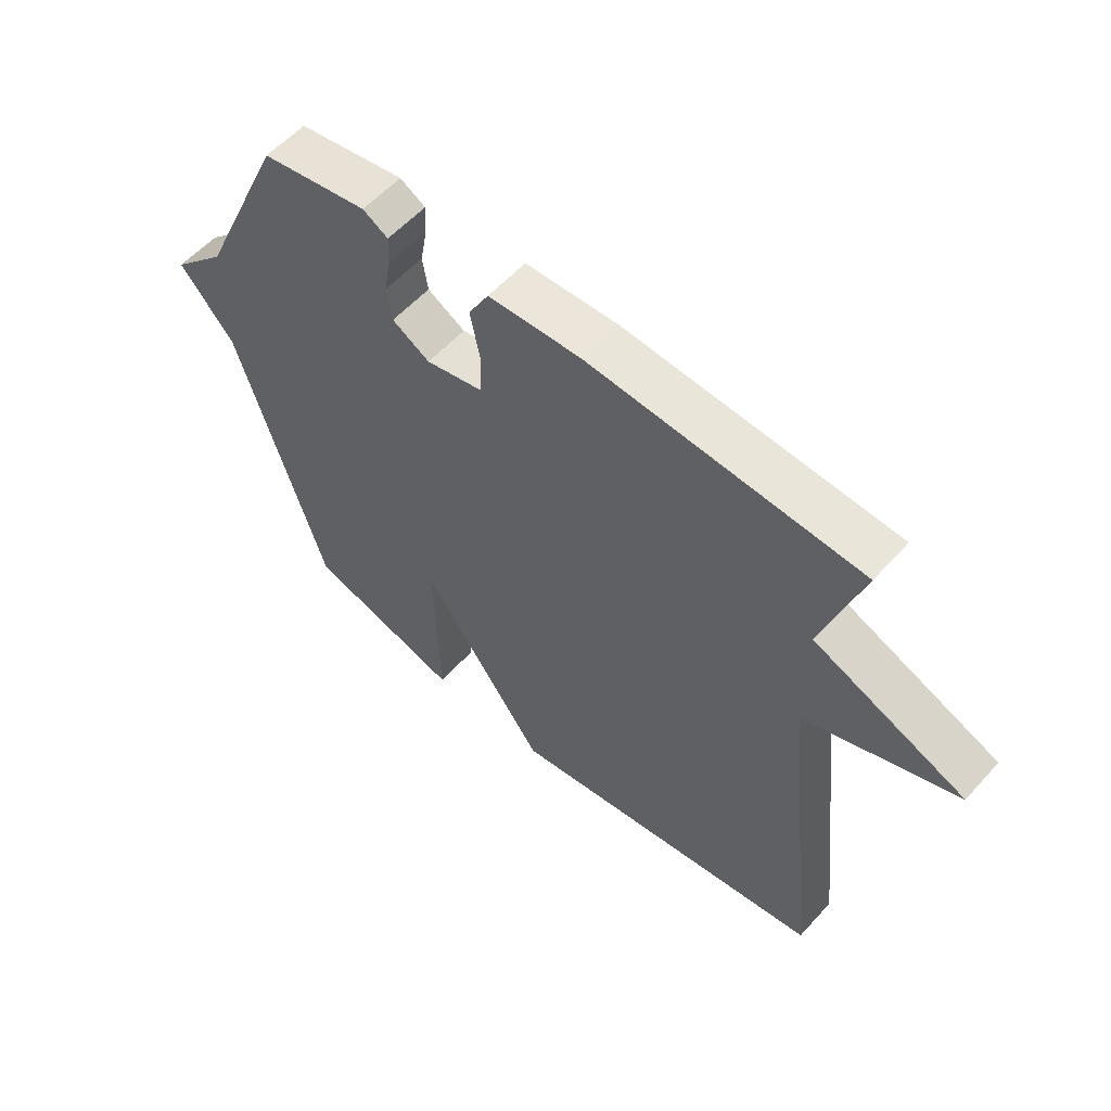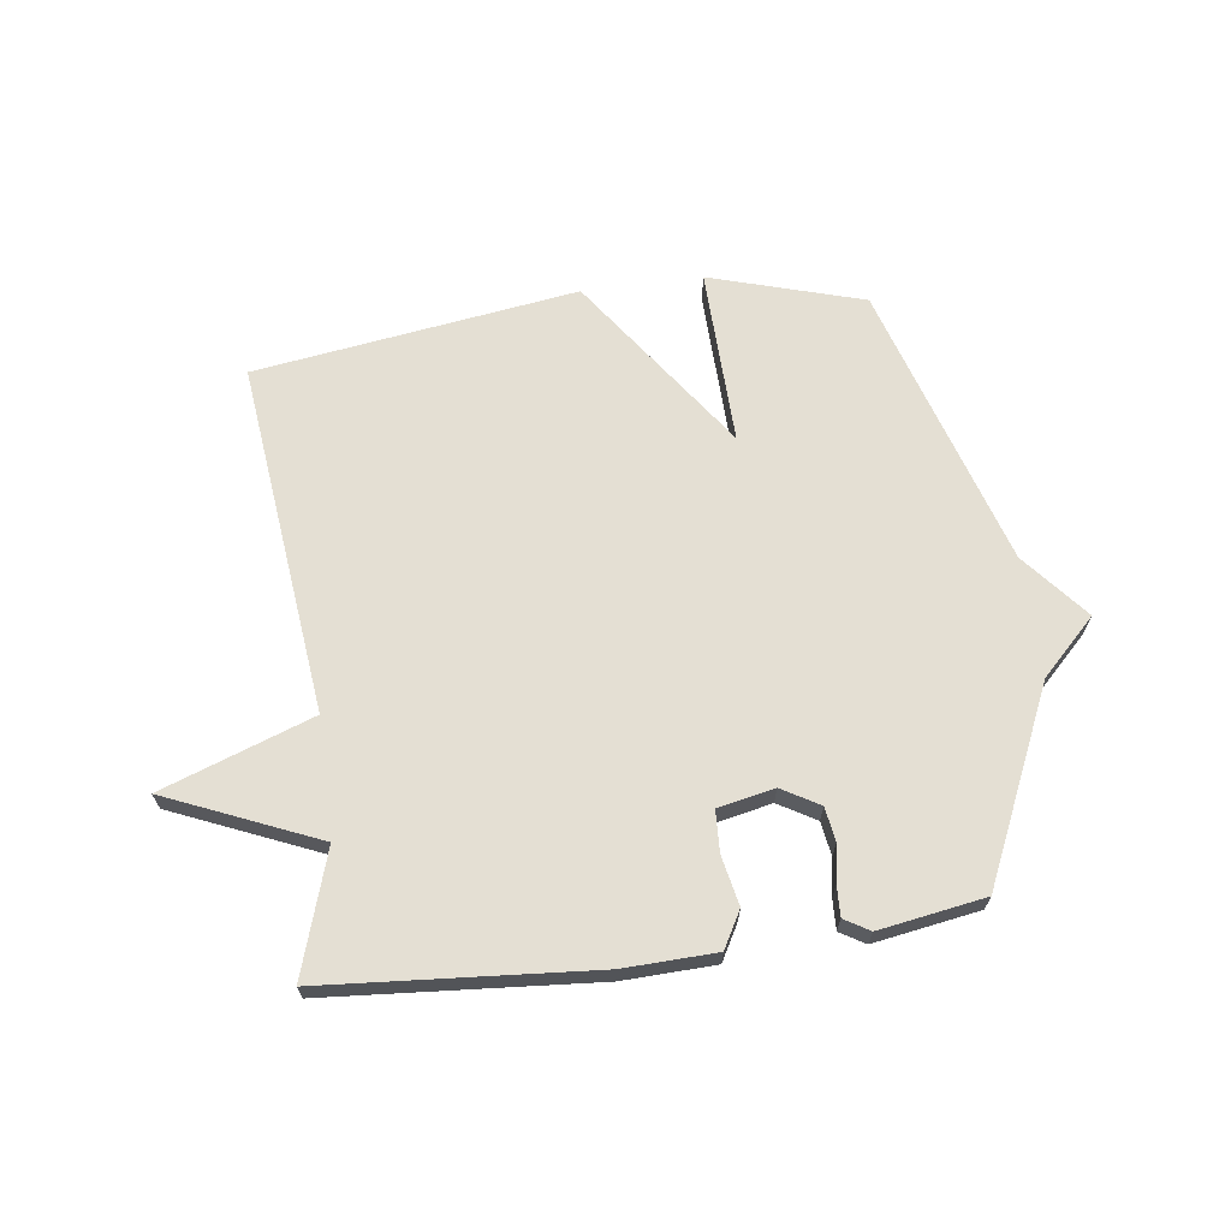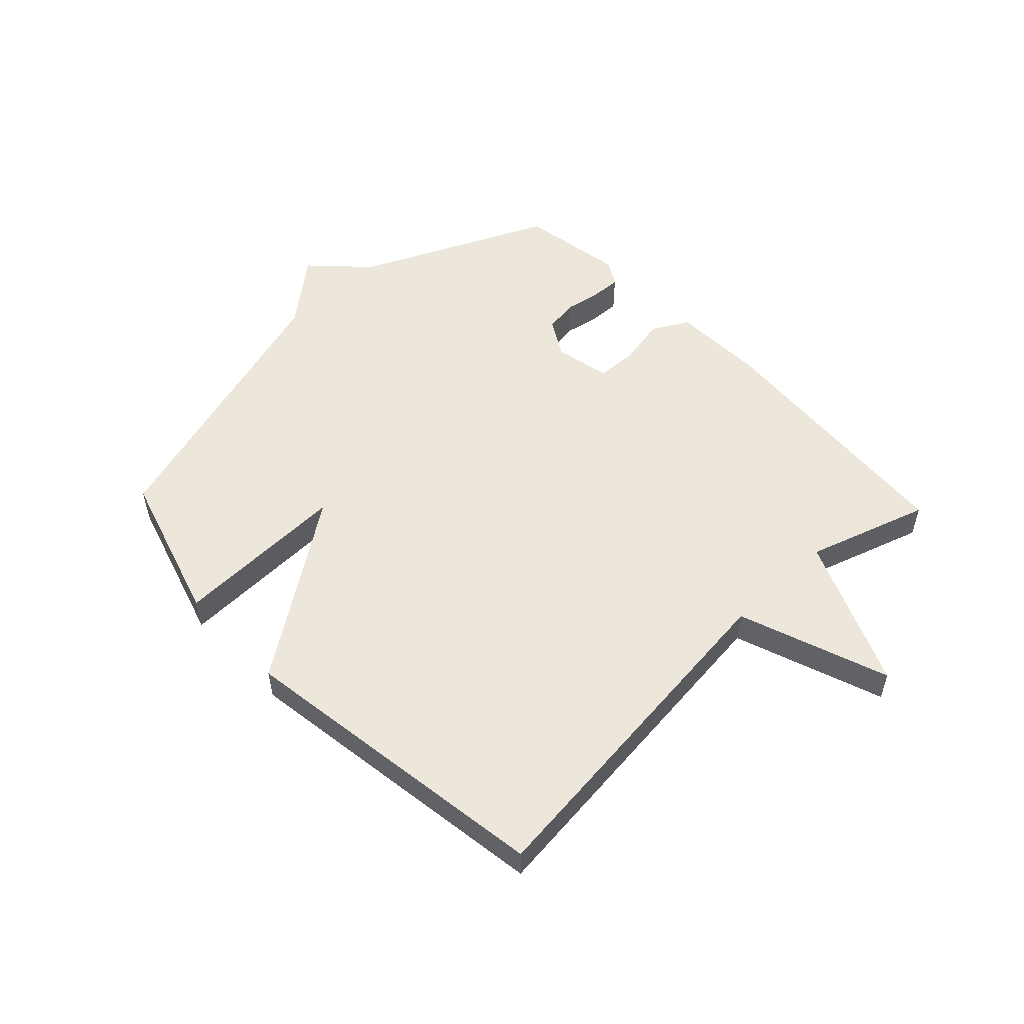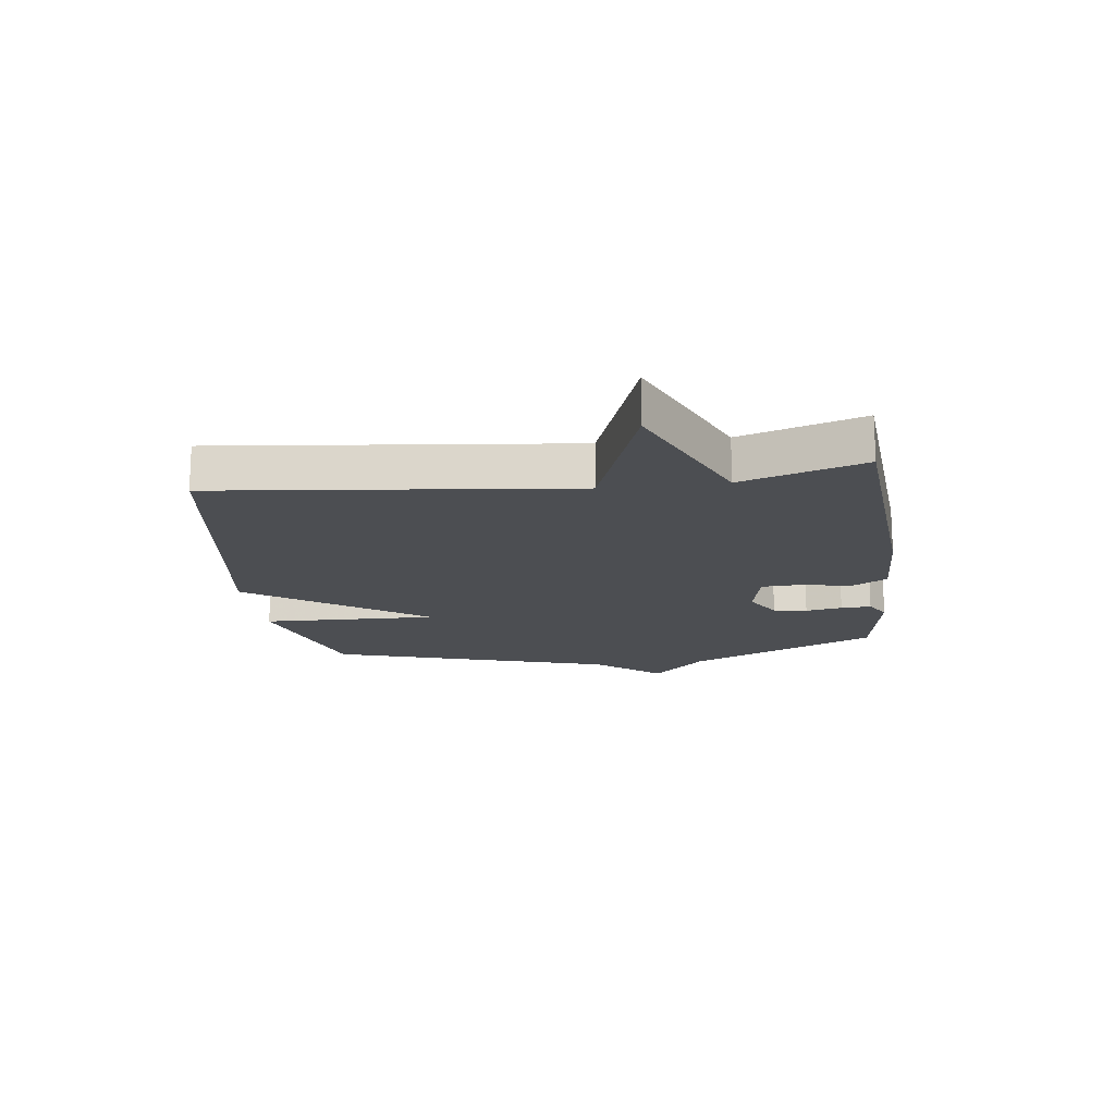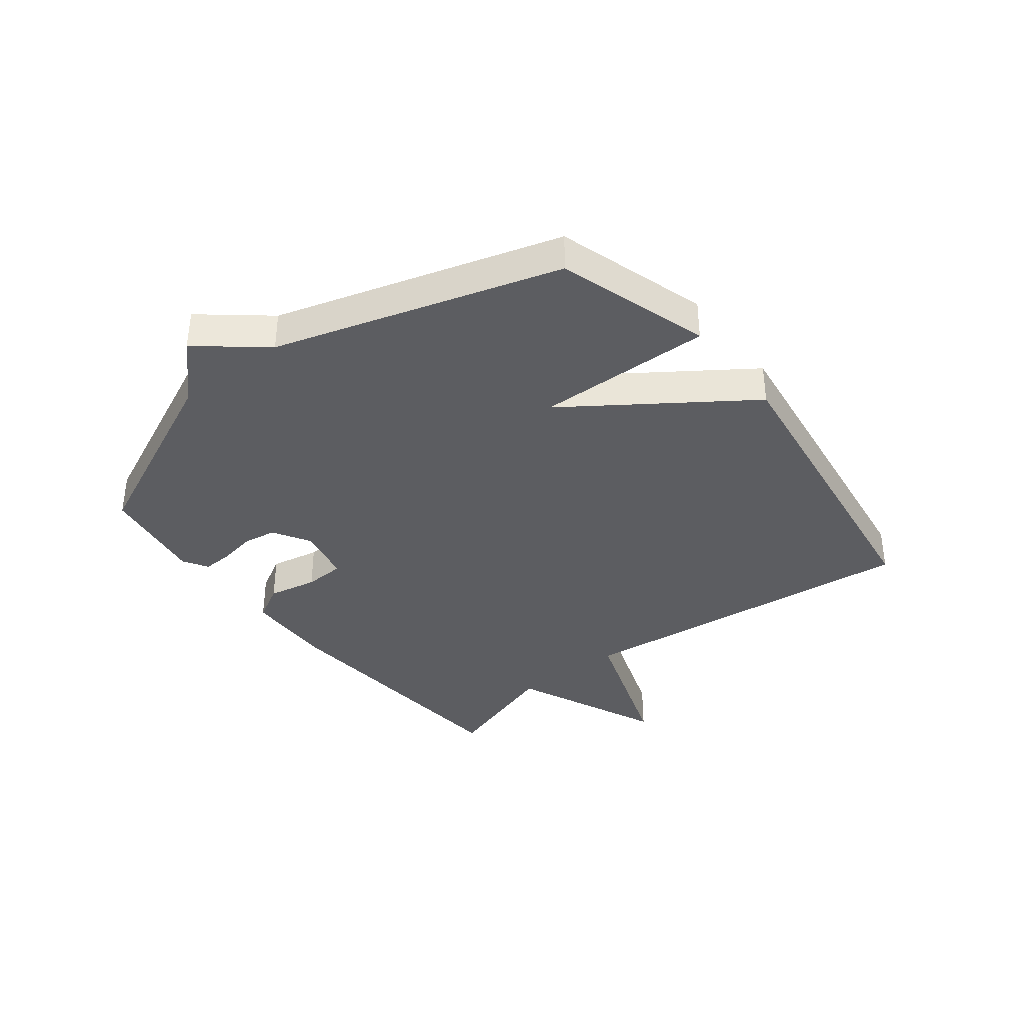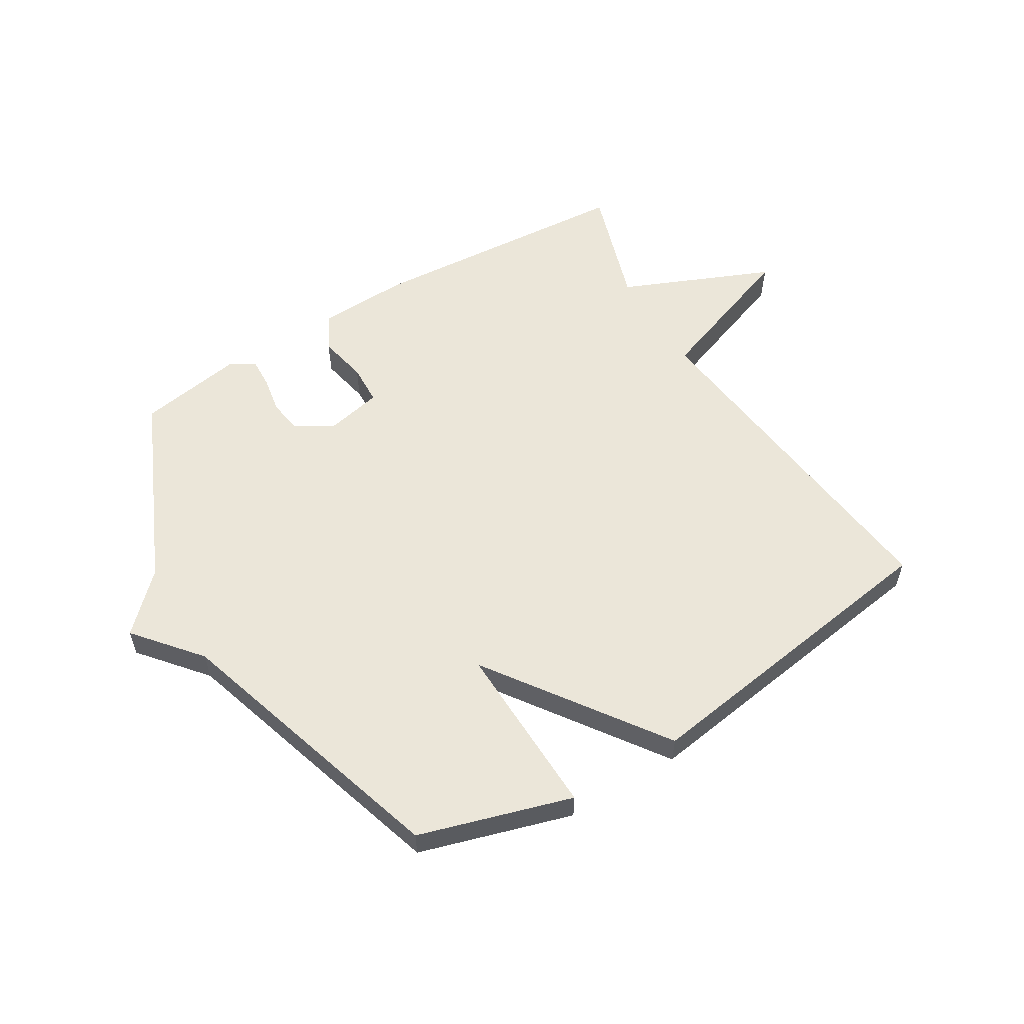
<metadata>
{"format":"obj","ext":"obj","renderer":"f3d","projection":"perspective","resolution":1024,"background":"white","views":[{"elev":57.0,"azim":-138.6,"up":"+Z"},{"elev":66.7,"azim":-7.6,"up":"+Y"},{"elev":53.2,"azim":-133.5,"up":"+Y"},{"elev":-16.7,"azim":-82.6,"up":"+Y"},{"elev":-37.2,"azim":128.2,"up":"+Y"},{"elev":56.6,"azim":148.7,"up":"+Y"}]}
</metadata>
<code>
v 0.5 0.07 -0.5
v 0.242 0.07 -0.578
v 0.25 0.07 -0.281
v 0.042 0.07 -0.578
v -0.5 0.07 -0.5
v -0.434 0.07 0.094
v -0.688 0.07 0.185
v -0.434 0.07 0.294
v -0.5 0.07 0.5
v -0.049 0.07 0.535
v 0.106 0.07 0.53
v 0.14 0.07 0.469
v 0.123 0.07 0.386
v 0.126 0.07 0.317
v 0.221 0.07 0.297
v 0.284 0.07 0.334
v 0.293 0.07 0.391
v 0.282 0.07 0.453
v 0.28 0.07 0.504
v 0.322 0.07 0.529
v 0.5 0.07 0.5
v 0.646 0.07 0.179
v 0.737 0.07 0.089
v 0.646 0.07 -0.021
v 0.5 0 -0.5
v 0.242 0 -0.578
v 0.25 0 -0.281
v 0.042 0 -0.578
v -0.5 0 -0.5
v -0.434 0 0.094
v -0.688 0 0.185
v -0.434 0 0.294
v -0.5 0 0.5
v -0.049 0 0.535
v 0.106 0 0.53
v 0.14 0 0.469
v 0.123 0 0.386
v 0.126 0 0.317
v 0.221 0 0.297
v 0.284 0 0.334
v 0.293 0 0.391
v 0.282 0 0.453
v 0.28 0 0.504
v 0.322 0 0.529
v 0.5 0 0.5
v 0.646 0 0.179
v 0.737 0 0.089
v 0.646 0 -0.021
f 22 23 24
f 22 24 1
f 21 22 1
f 20 21 1
f 19 20 1
f 18 19 1
f 17 18 1
f 1 2 3
f 17 1 3
f 16 17 3
f 3 4 5
f 16 3 5
f 15 16 5
f 14 15 5 6
f 6 7 8
f 14 6 8
f 13 14 8
f 11 12 13
f 10 11 13
f 9 10 13
f 8 9 13
f 48 47 46
f 25 48 46
f 25 46 45
f 25 45 44
f 25 44 43
f 25 43 42
f 25 42 41
f 27 26 25
f 27 25 41
f 27 41 40
f 29 28 27
f 29 27 40
f 29 40 39
f 30 29 39 38
f 32 31 30
f 32 30 38
f 32 38 37
f 37 36 35
f 37 35 34
f 37 34 33
f 37 33 32
f 1 25 26 2
f 2 26 27 3
f 3 27 28 4
f 4 28 29 5
f 5 29 30 6
f 6 30 31 7
f 7 31 32 8
f 8 32 33 9
f 9 33 34 10
f 10 34 35 11
f 11 35 36 12
f 12 36 37 13
f 13 37 38 14
f 14 38 39 15
f 15 39 40 16
f 16 40 41 17
f 17 41 42 18
f 18 42 43 19
f 19 43 44 20
f 20 44 45 21
f 21 45 46 22
f 22 46 47 23
f 23 47 48 24
f 24 48 25 1

</code>
